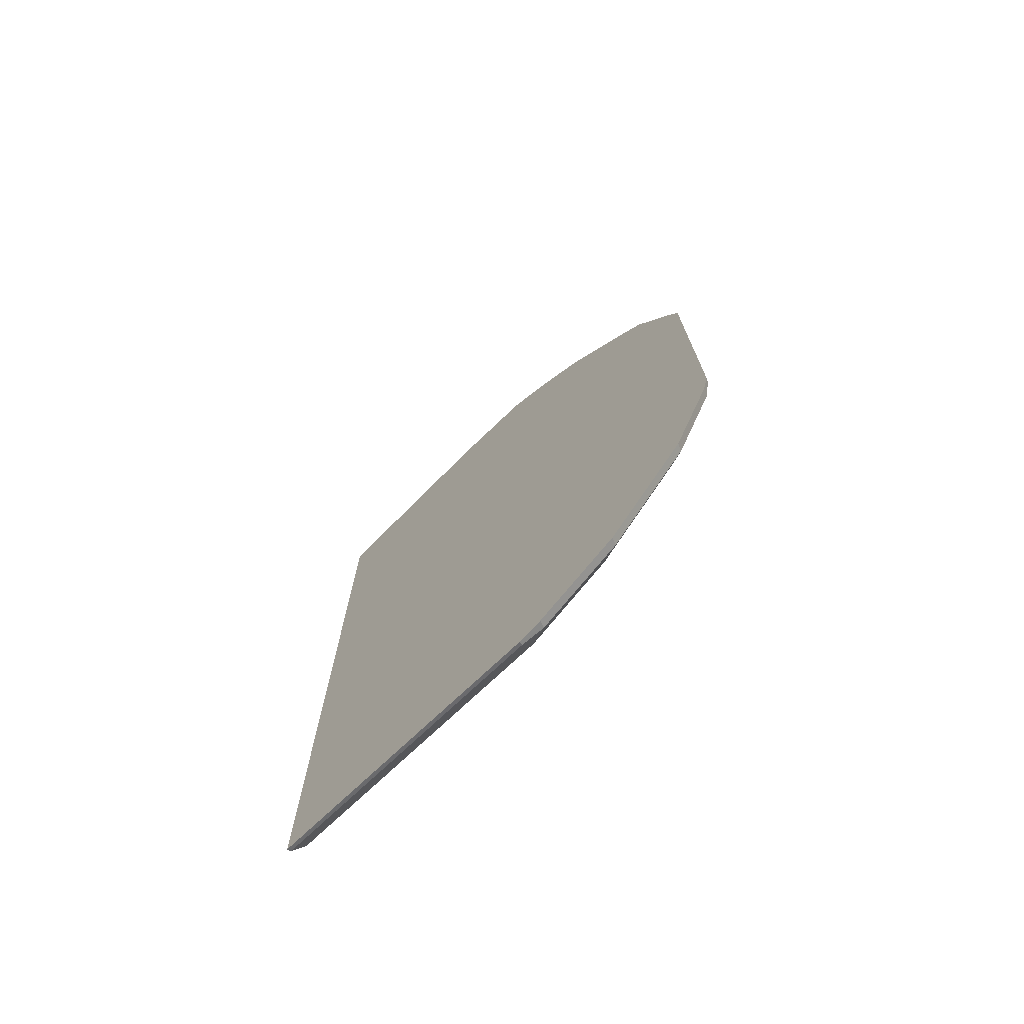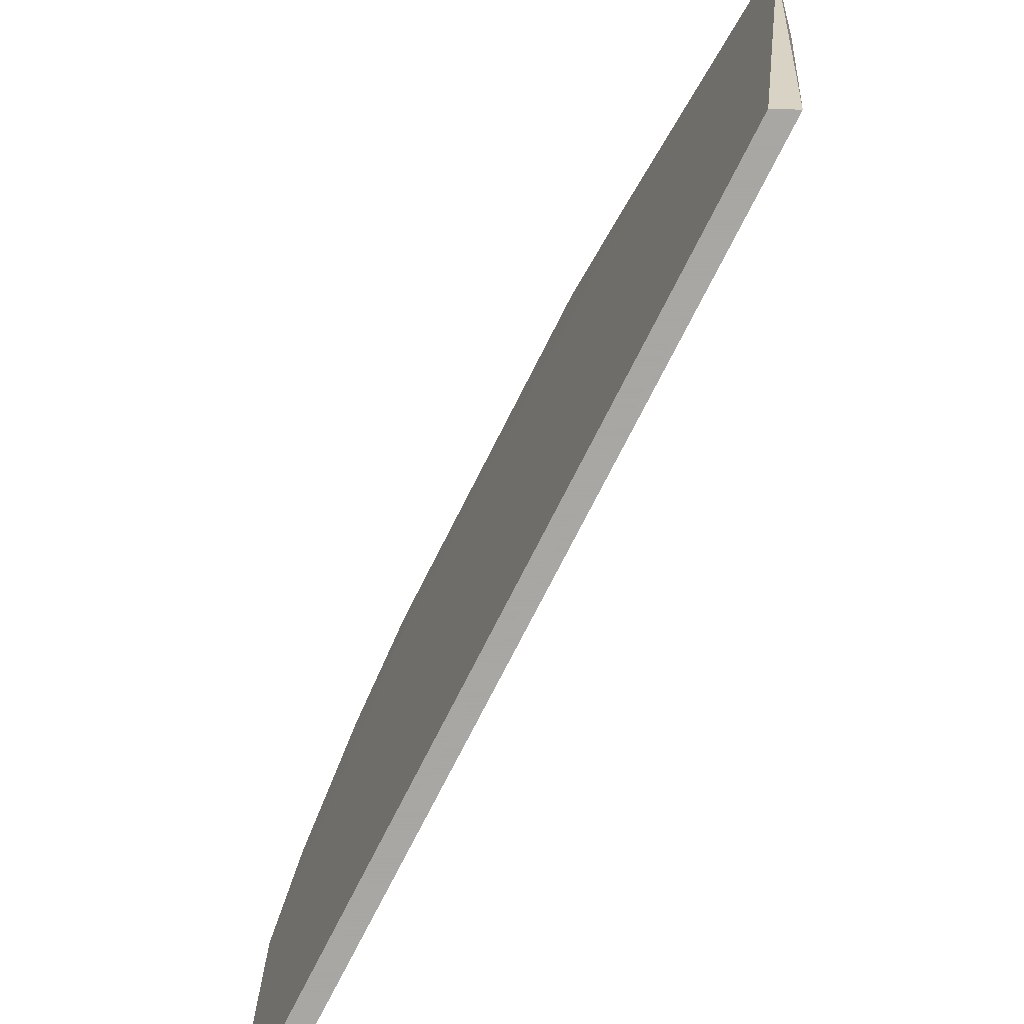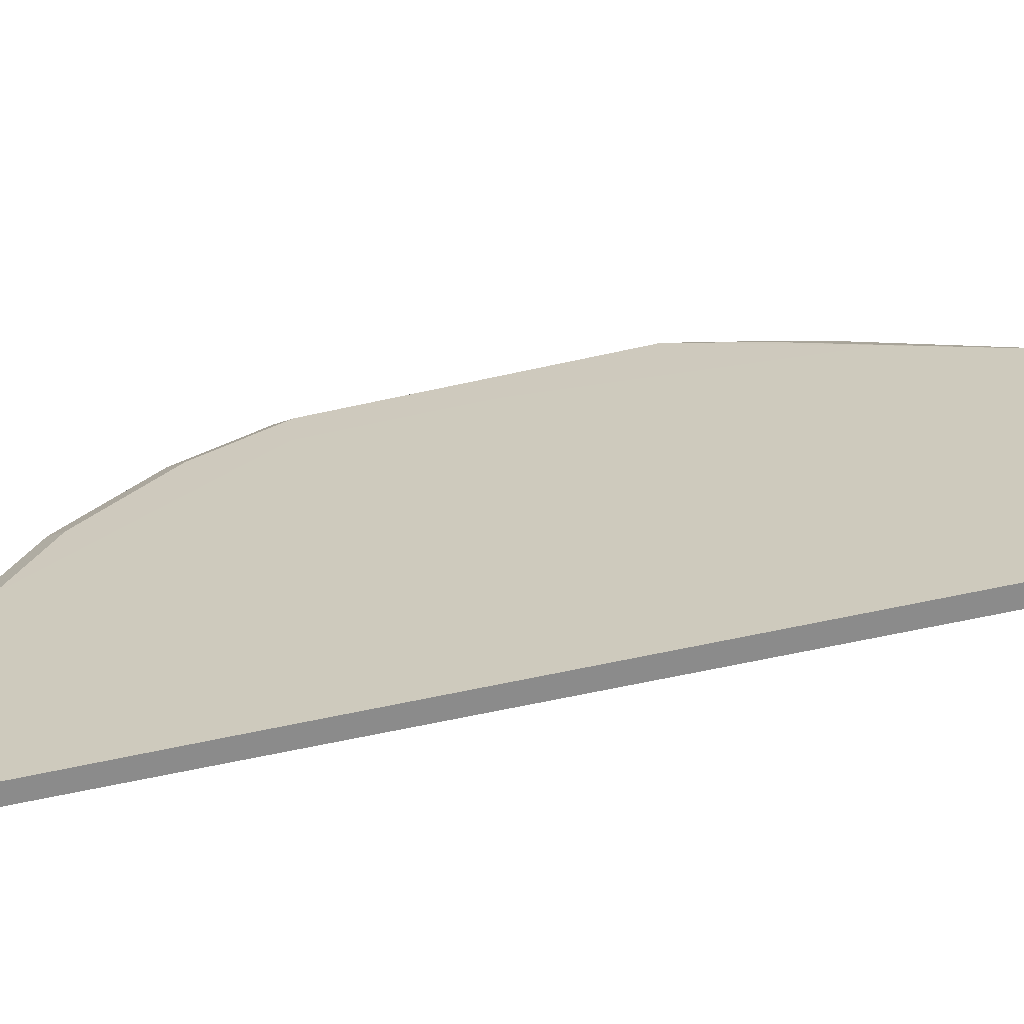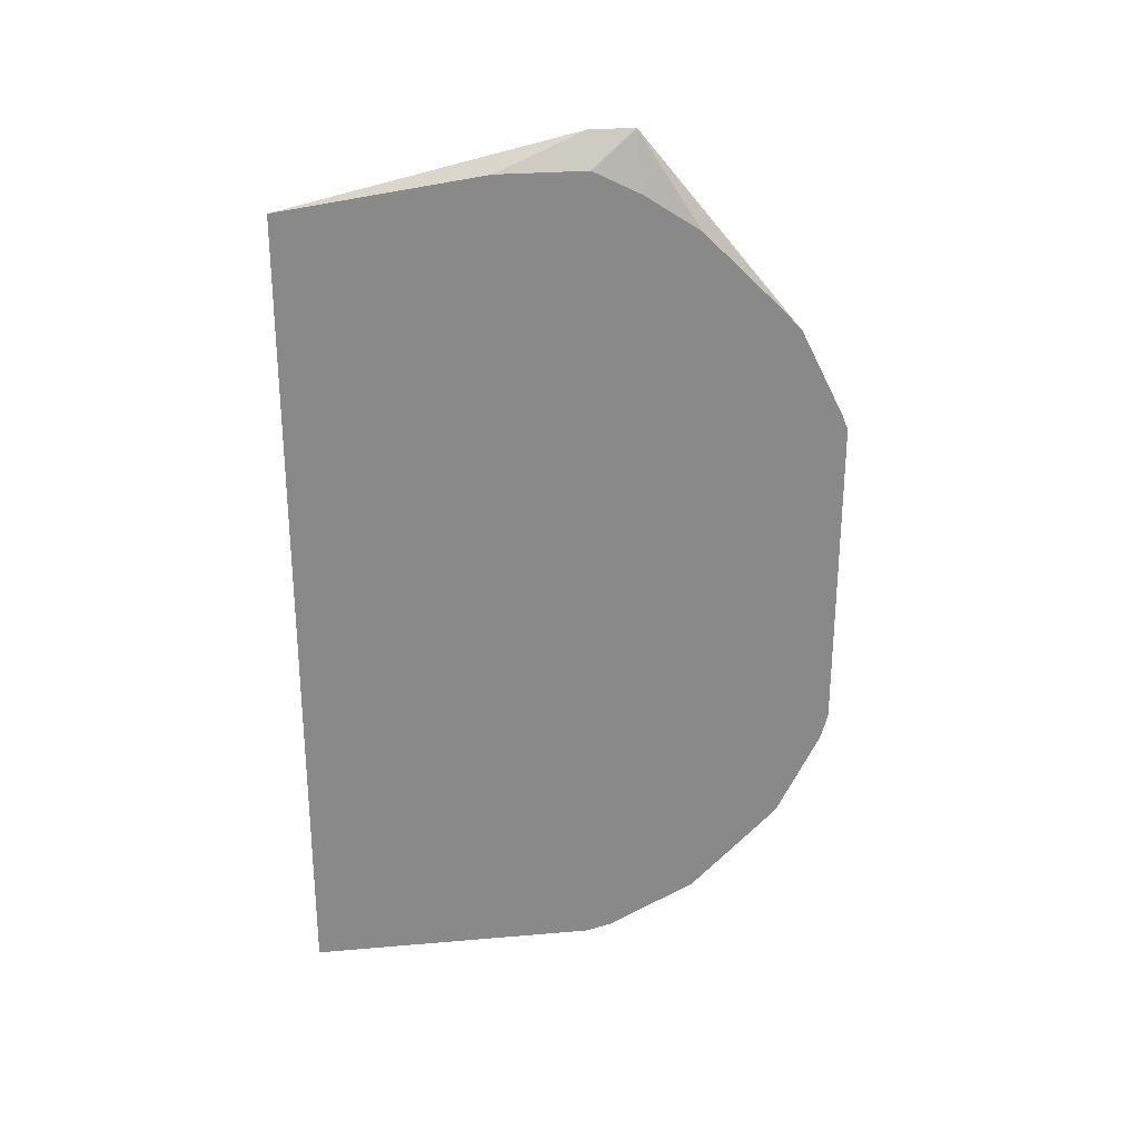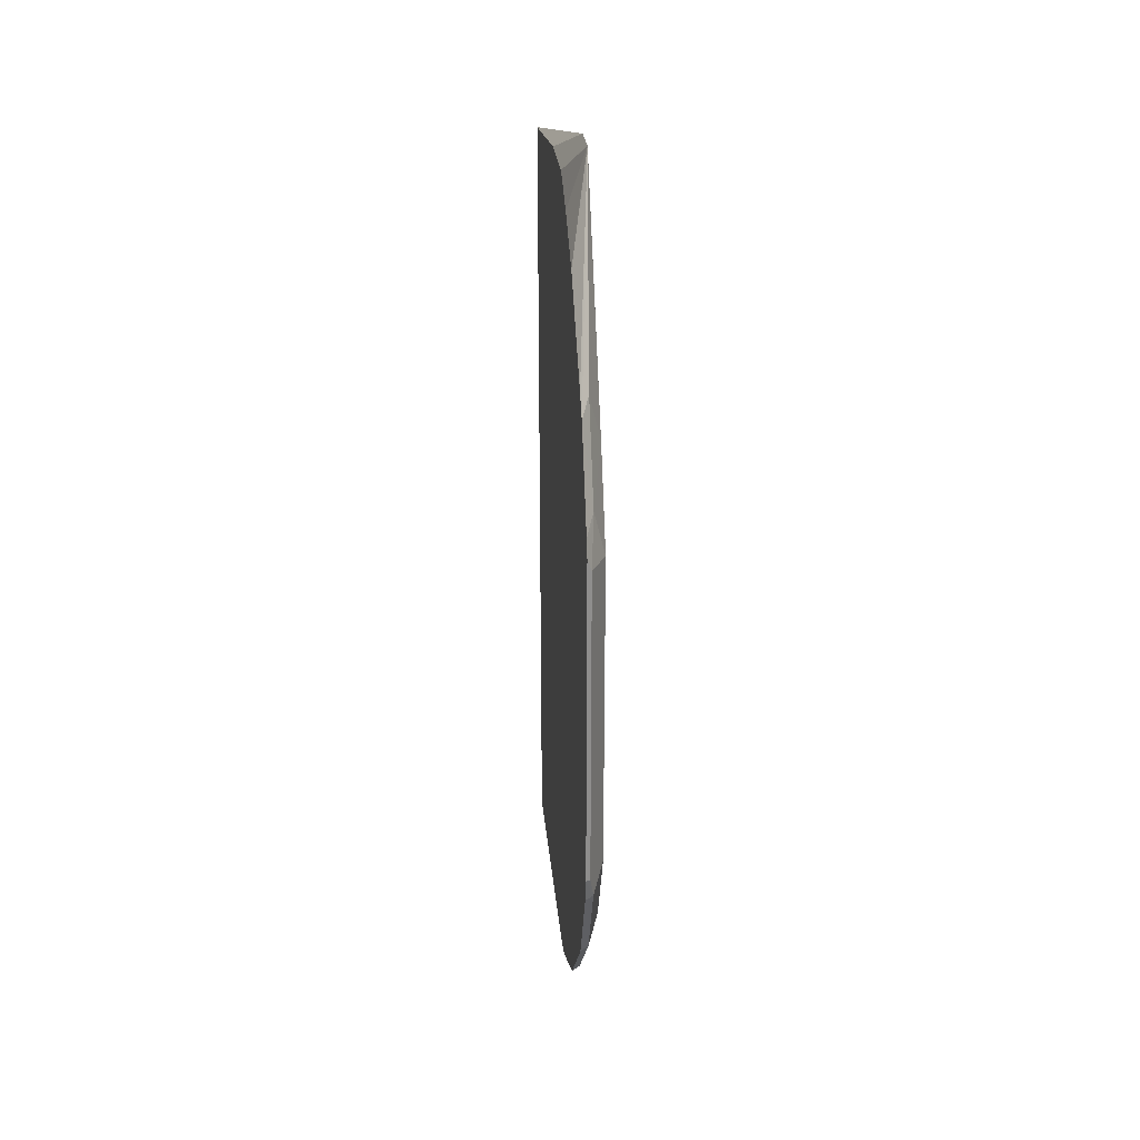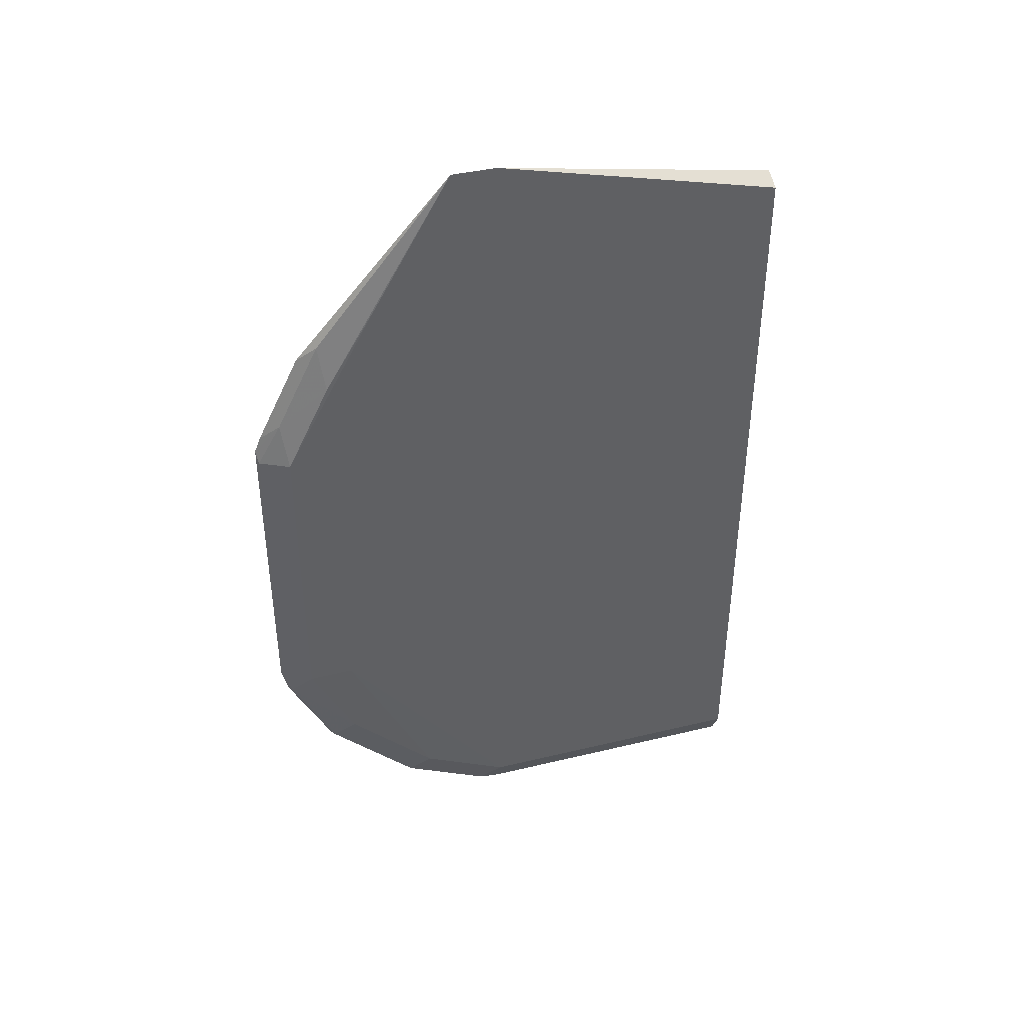
<metadata>
{"format":"obj","ext":"obj","renderer":"f3d","projection":"perspective","resolution":1024,"background":"white","views":[{"elev":-72.5,"azim":-46.2,"up":"+Y"},{"elev":-74.4,"azim":153.2,"up":"+Z"},{"elev":-63.8,"azim":102.6,"up":"+Z"},{"elev":27.2,"azim":-97.6,"up":"+Y"},{"elev":25.4,"azim":-5.1,"up":"+Y"},{"elev":40.6,"azim":73.6,"up":"+Y"}]}
</metadata>
<code>
v -0.4191 -0.4034 0.6862
v -0.4191 -0.4243 0.681
v -0.4125 -0.4217 0.6784
v -0.4156 -0.4034 0.6845
v -0.4191 -0.1362 0.6862
v -0.4191 -0.4976 0.6443
v -0.4034 -0.4034 0.66
v -0.4034 -0.1467 0.66
v -0.4156 -0.1467 0.6845
v -0.4125 -0.495 0.6417
v -0.4034 -0.4767 0.6234
v -0.4125 -0.11 0.6646
v -0.4191 -0.1231 0.681
v -0.4191 -0.571 0.571
v -0.4031 -0.4026 0.6226
v -0.4031 -0.3658 0.6228
v -0.4031 -0.2933 0.6228
v -0.4031 -0.2566 0.6221
v -0.4031 -0.03588 0.5861
v -0.4031 -4.379e-05 0.5784
v -0.4034 -0.07334 0.6234
v -0.4125 -0.5684 0.5683
v -0.4034 -0.55 0.55
v -0.4125 -0.03673 0.628
v -0.4191 -0.04983 0.6443
v -0.4191 -0.6077 0.4977
v -0.4034 -0.5867 0.4767
v -0.4031 -0.4028 0.5859
v -0.4031 0.1103 0.5139
v -0.4125 -0.605 0.495
v -0.4191 -0.03382 0.6298
v -0.4191 -0.6129 0.4767
v -0.4034 -0.5867 0.2375
v -0.4031 -0.4028 0.2375
v -0.4031 0.1106 0.5133
v -0.4034 0.11 0.5133
v -0.4191 0.03352 0.5626
v -0.4156 -0.6111 0.4767
v -0.4156 -0.6111 0.2375
v -0.4092 -0.5983 0.2375
v -0.4191 -0.6129 0.2375
v -0.4172 -0.612 0.2375
v -0.4031 0.0535 0.2375
v -0.4031 0.1106 0.4761
v -0.4191 0.08381 0.4767
v -0.4191 0.06398 0.5163
v -0.4191 0.06086 0.2375
v -0.4191 0.08381 0.4034
f 21 29 24
f 22 30 27
f 22 27 23
f 24 29 25
f 27 33 34
f 26 32 30
f 27 30 33
f 20 29 21
f 25 29 31
f 15 17 16
f 15 28 34
f 15 19 18
f 15 20 19
f 15 29 20
f 15 35 29
f 15 44 35
f 15 43 44
f 15 34 43
f 15 27 28
f 27 34 28
f 15 18 17
f 29 35 36
f 38 42 39
f 29 37 31
f 15 23 27
f 43 47 44
f 36 46 37
f 36 45 46
f 35 45 36
f 35 48 45
f 44 47 48
f 35 44 48
f 33 43 34
f 29 36 37
f 33 47 43
f 33 42 41
f 33 39 42
f 33 40 39
f 32 42 38
f 32 41 42
f 30 40 33
f 30 39 40
f 30 38 39
f 30 32 38
f 33 41 47
f 14 30 22
f 1 25 31
f 12 25 13
f 3 7 8
f 2 6 3
f 1 14 6
f 1 26 14
f 1 32 26
f 1 41 32
f 1 47 41
f 1 48 47
f 1 45 48
f 1 46 45
f 1 37 46
f 1 31 37
f 1 13 25
f 1 5 13
f 1 9 5
f 1 4 9
f 1 3 4
f 1 2 3
f 14 26 30
f 3 8 9
f 3 9 4
f 1 6 2
f 3 10 11
f 12 24 25
f 12 21 24
f 11 23 15
f 10 23 11
f 10 22 23
f 8 12 9
f 3 6 10
f 8 20 21
f 8 19 20
f 8 18 19
f 8 21 12
f 7 17 8
f 7 16 17
f 7 15 16
f 7 11 15
f 6 22 10
f 6 14 22
f 5 12 13
f 5 9 12
f 8 17 18
f 3 11 7

</code>
